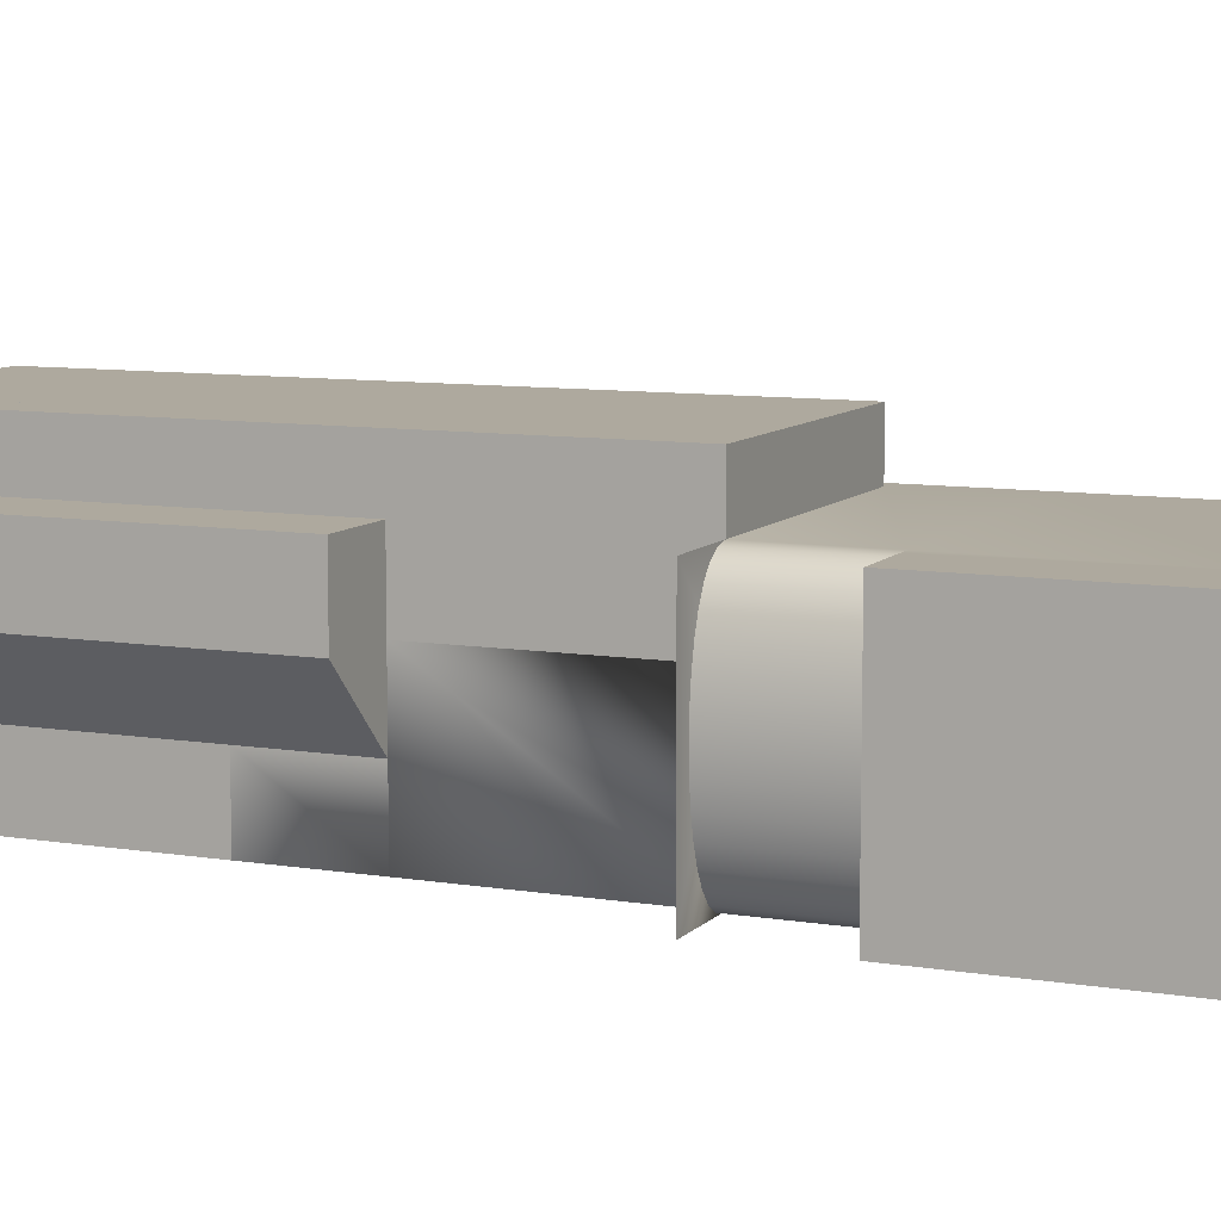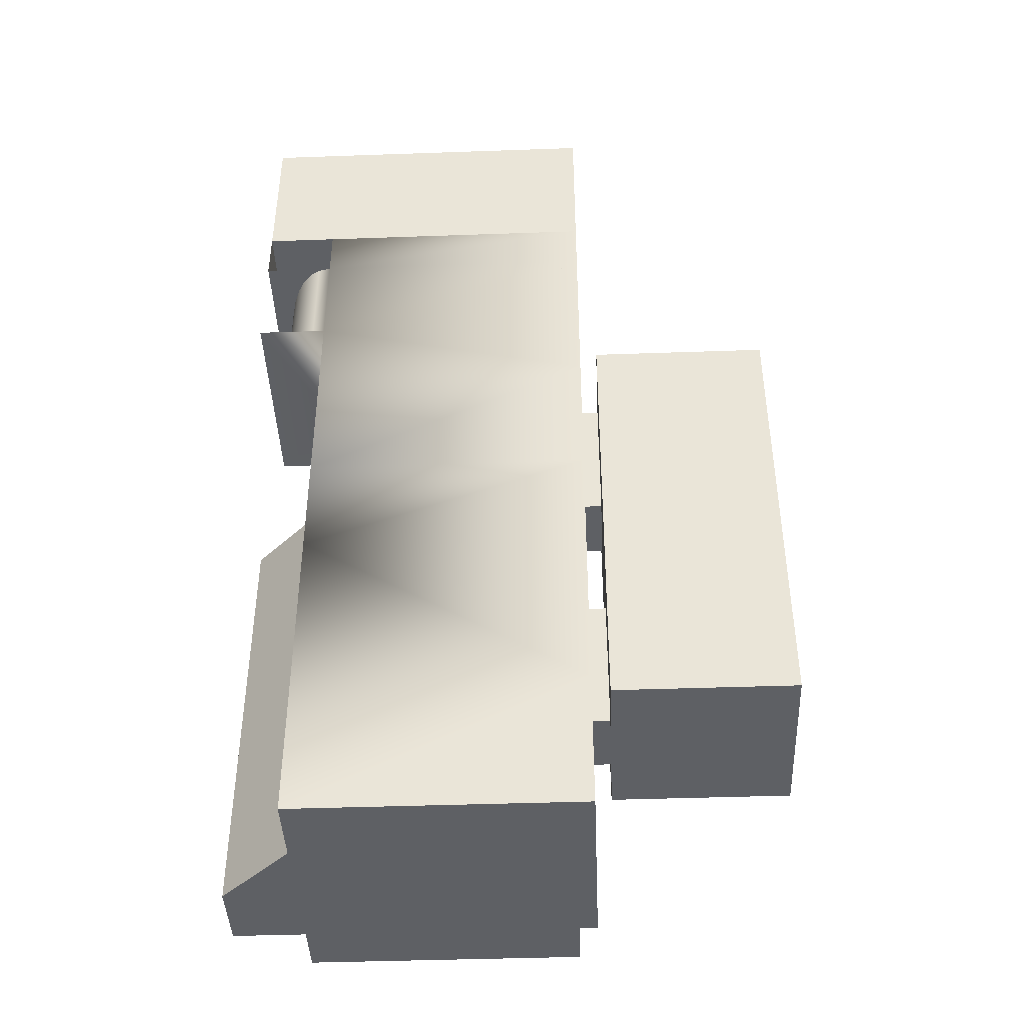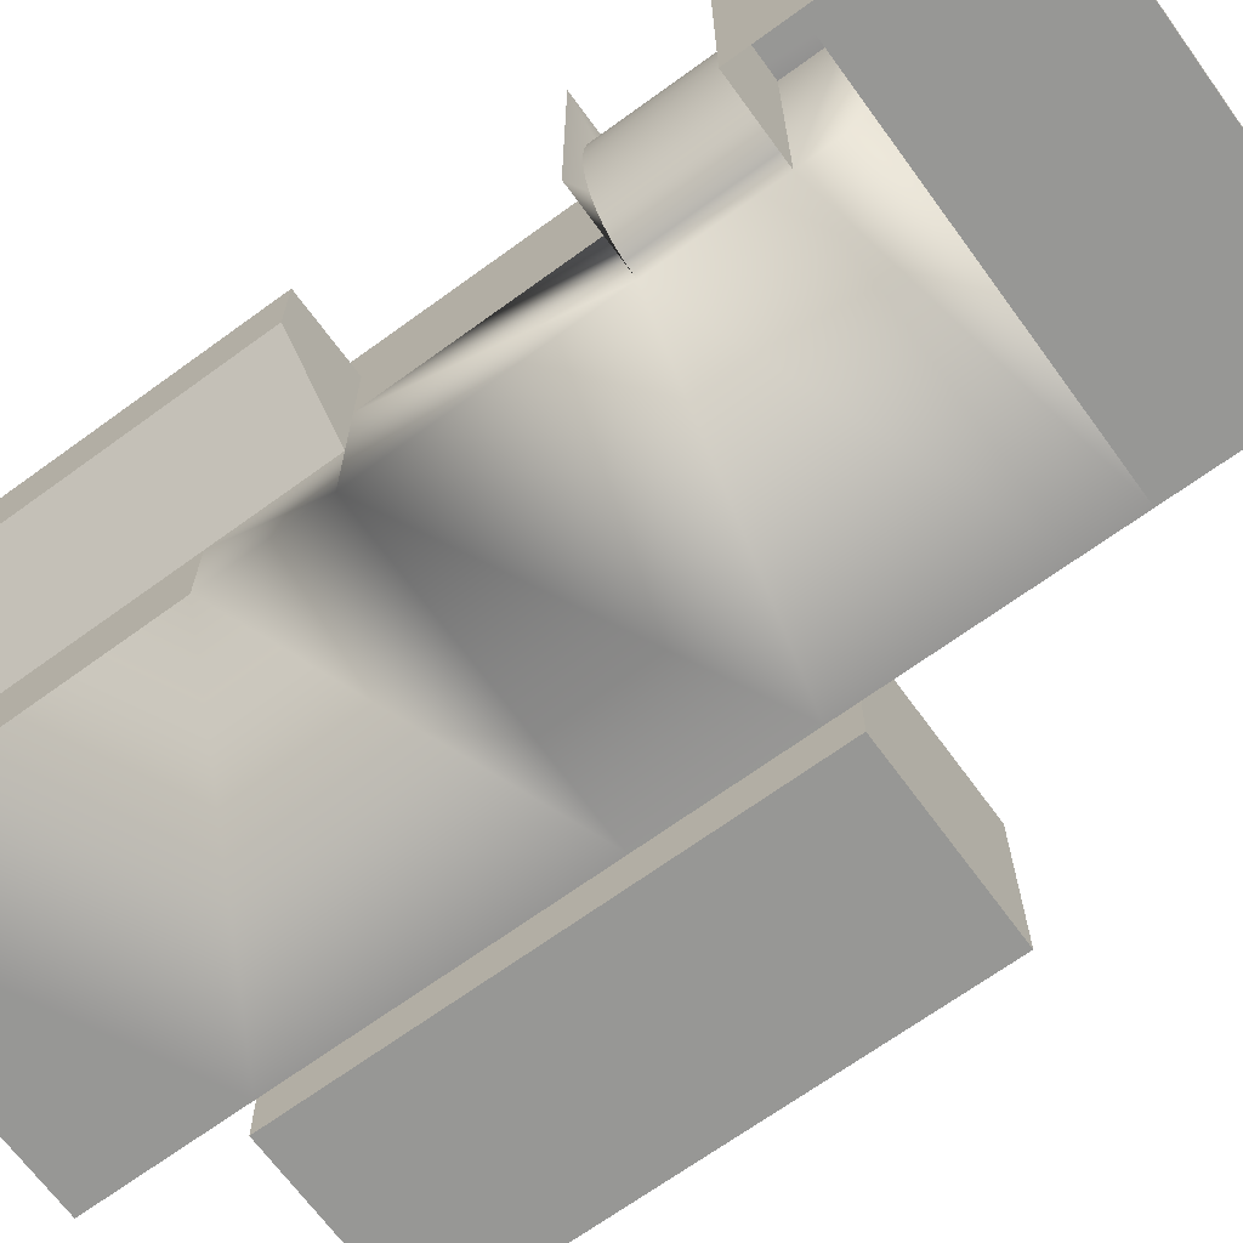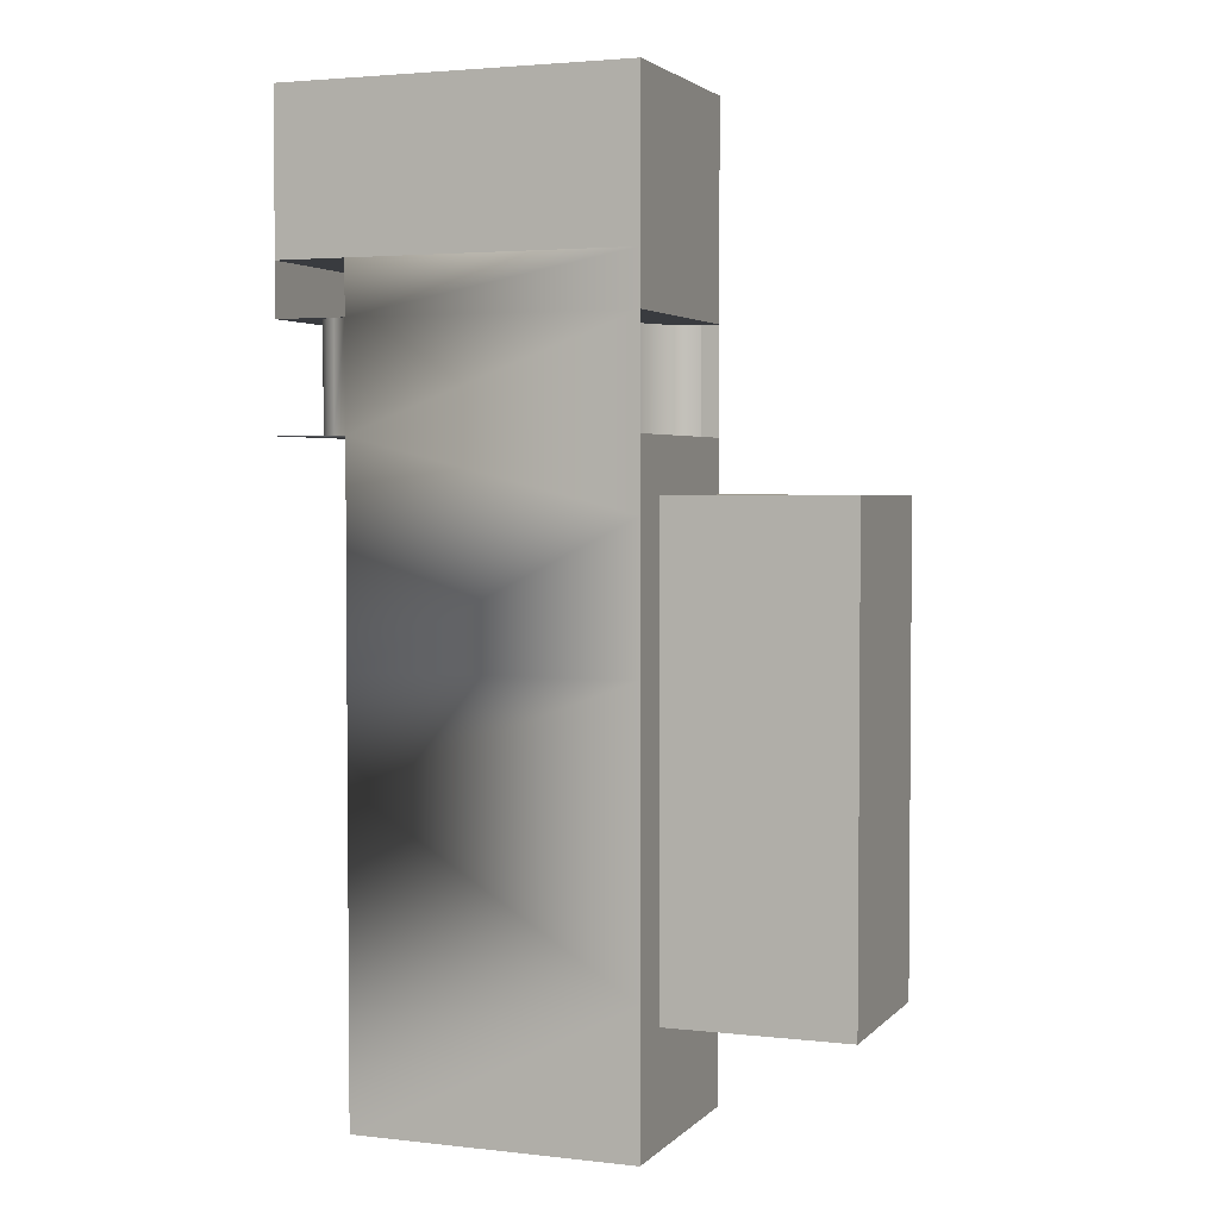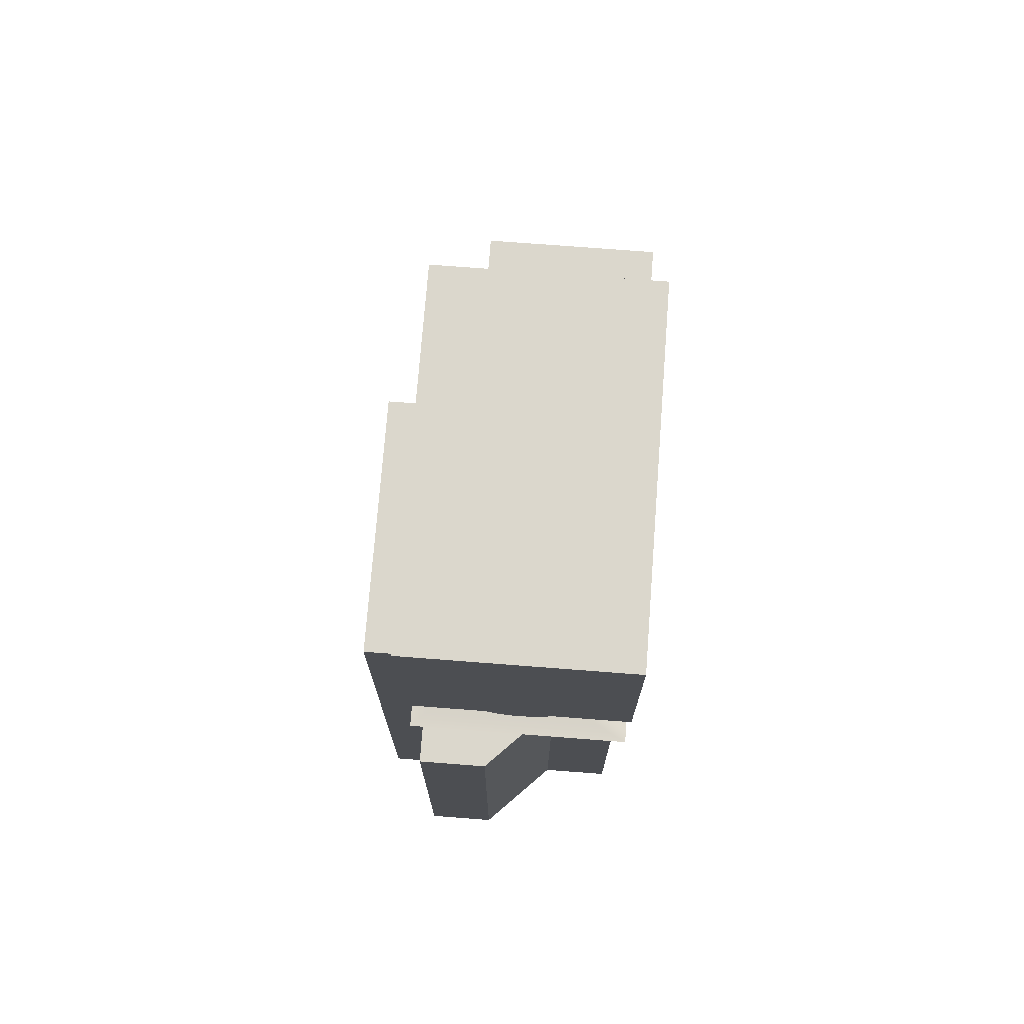
<metadata>
{"format":"obj","ext":"obj","renderer":"f3d","projection":"perspective","resolution":1024,"background":"white","views":[{"elev":9.0,"azim":-66.3,"up":"+Y"},{"elev":-43.0,"azim":2.4,"up":"+Z"},{"elev":-68.1,"azim":-53.9,"up":"+Y"},{"elev":3.0,"azim":21.1,"up":"+Z"},{"elev":73.4,"azim":-85.6,"up":"+Z"}]}
</metadata>
<code>
o basestation
v -4.24 -5.473 11.45
v -4.24 1.823 11.45
v -7.888 -5.473 11.45
v 9.44 5.471 -21.38
v 10.35 4.559 -21.38
v 10.35 4.559 11.45
v 20.38 -1.825 8.717
v 20.38 -5.473 8.717
v 11.26 -5.473 8.717
v 11.26 -1.825 8.717
v 11.26 3.647 -14.99
v 20.38 3.647 -14.99
v 20.38 3.647 8.717
v 11.26 3.647 8.717
v 11.26 -5.473 0.5094
v 20.38 -5.473 -14.99
v 11.26 -5.473 -14.99
v 11.26 -5.473 -6.787
v 20.38 1.823 8.717
v 20.38 1.823 -14.99
v 20.38 -1.825 -14.99
v 11.26 -1.825 -14.99
v 10.35 -4.561 11.45
v 10.35 -4.561 -21.38
v 9.44 -5.473 -21.38
v 9.44 -5.473 11.45
v 11.26 -1.825 -6.787
v 11.26 -1.825 0.5094
v 11.26 1.823 8.717
v 11.26 1.823 0.5094
v 11.26 3.647 0.5094
v 11.26 1.823 -6.787
v 11.26 3.647 -6.787
v 11.26 1.823 -14.99
v -7.888 5.471 0.5094
v -7.888 5.471 -4.963
v -7.888 5.471 -21.38
v -4.24 5.471 -21.38
v -4.24 5.471 0.5094
v 10.35 -5.473 7.805
v 10.35 -5.473 0.5094
v -5.907 4.461 16.93
v -5.437 5.001 16.93
v -5.437 5.471 16.93
v -5.907 5.471 16.93
v 10.35 -1.825 7.805
v 10.35 -1.825 0.5094
v -4.24 -1.825 -21.38
v -4.24 -5.473 -21.38
v 10.35 -5.473 -21.38
v 10.35 -1.825 -21.38
v 10.35 -1.825 27.87
v 10.35 -5.473 27.87
v -4.24 -5.473 27.87
v -7.888 -5.473 27.87
v -7.888 -1.825 27.87
v -7.888 1.823 -21.38
v -7.888 1.823 -4.963
v -4.24 -1.825 -4.963
v -4.24 -5.473 -4.963
v -6.292 3.761 16.93
v -6.292 5.471 16.93
v 10.35 1.823 -21.38
v 10.35 5.471 -21.38
v -4.24 1.823 0.5094
v -4.24 5.471 11.45
v 10.35 1.823 27.87
v -7.888 1.823 27.87
v -7.888 5.471 27.87
v -4.24 5.471 27.87
v 10.35 5.471 27.87
v -7.888 1.823 11.45
v -7.888 5.471 11.45
v 10.35 -1.825 -6.787
v 10.35 -5.473 -6.787
v 10.35 1.823 7.805
v 11.26 1.823 7.805
v 11.26 -1.825 7.805
v 10.35 -1.825 -14.08
v 10.35 -5.473 -14.08
v 10.35 1.823 -14.08
v 10.35 1.823 0.5094
v 10.35 1.823 -6.787
v 10.35 5.471 11.45
v 11.26 1.823 -14.08
v 11.26 -1.825 -14.08
v 11.26 -5.473 7.805
v -7.888 -5.473 19.66
v -4.24 -5.473 19.66
v -4.24 5.471 19.66
v -4.24 -5.473 16.93
v 10.35 -5.473 16.93
v 10.35 -5.473 11.45
v -7.888 1.823 16.93
v -7.888 2.008 16.93
v -7.888 2.933 16.93
v -7.888 3.761 16.93
v -7.888 5.471 16.93
v -4.881 5.471 16.93
v -4.24 5.471 16.93
v -7.888 1.823 0.5094
v -4.24 -1.825 0.5094
v 9.44 8.207 11.45
v -4.24 8.207 11.45
v -4.24 8.207 0.5094
v -4.24 8.207 -21.38
v 9.44 8.207 -21.38
v 9.44 5.471 11.45
v 10.35 5.471 16.93
v 10.35 -5.473 19.66
v -7.888 -1.825 16.93
v -7.888 -1.022 16.93
v -7.888 -0.000882 16.93
v -7.888 1.02 16.93
v -4.881 -5.35 16.93
v -4.881 -5.35 11.45
v -7.888 -5.473 16.93
v -7.888 -2.935 16.93
v -7.888 -2.01 16.93
v -4.881 5.348 16.93
v -4.881 5.348 11.45
v -5.437 5.001 11.45
v -5.907 4.461 11.45
v -6.292 3.761 11.45
v -6.591 2.933 16.93
v -6.591 2.933 11.45
v -6.805 2.008 16.93
v -6.805 2.008 11.45
v -6.933 1.02 16.93
v -6.933 1.02 11.45
v -6.976 -0.000882 16.93
v -6.976 -0.000881 11.45
v -6.933 -1.022 16.93
v -6.933 -1.022 11.45
v -6.805 -2.01 16.93
v -6.805 -2.01 11.45
v -6.591 -2.935 16.93
v -6.591 -2.935 11.45
v -6.292 -3.763 16.93
v -6.292 -3.763 11.45
v -5.907 -4.463 16.93
v -5.907 -4.463 11.45
v -5.437 -5.003 16.93
v -5.437 -5.003 11.45
v -4.24 -5.473 0.5094
v -7.888 5.471 19.66
v 8.799 -5.35 11.45
v 8.243 -5.003 11.45
v 7.773 -4.463 11.45
v 7.388 -3.763 11.45
v 7.089 -2.935 11.45
v 6.875 -2.01 11.45
v 6.747 -1.022 11.45
v 6.704 -0.000881 11.45
v 6.747 1.02 11.45
v 6.875 2.008 11.45
v 7.089 2.933 11.45
v 7.388 3.761 11.45
v 7.773 4.461 11.45
v 8.243 5.001 11.45
v 8.799 5.348 11.45
v 9.44 5.471 16.93
v 8.799 5.348 16.93
v 8.243 5.001 16.93
v 7.773 4.461 16.93
v 7.388 3.761 16.93
v 7.089 2.933 16.93
v 6.875 2.008 16.93
v 6.747 1.02 16.93
v 6.704 -0.000882 16.93
v 6.747 -1.022 16.93
v 6.875 -2.01 16.93
v 7.089 -2.935 16.93
v 7.388 -3.763 16.93
v 7.773 -4.463 16.93
v 8.243 -5.003 16.93
v 8.799 -5.35 16.93
v 9.44 -5.473 16.93
v -7.15 3.226 -21.38
v -6.976 3.191 -21.38
v -6.976 3.191 0.5094
v -7.15 3.226 0.5094
v -7.298 3.325 -21.38
v -7.298 3.325 0.5094
v -6.801 3.226 -21.38
v -6.801 3.226 0.5094
v -6.653 3.325 -21.38
v -6.653 3.325 0.5094
v -6.554 3.473 -21.38
v -6.554 3.473 0.5094
v -6.52 3.647 -21.38
v -6.52 3.647 0.5094
v -6.554 3.822 -21.38
v -6.554 3.822 0.5094
v -6.653 3.97 -21.38
v -6.653 3.97 0.5094
v -6.801 4.068 -21.38
v -6.801 4.068 0.5094
v -6.976 4.103 -21.38
v -6.976 4.103 0.5094
v -7.15 4.068 -21.38
v -7.15 4.068 0.5094
v -7.298 3.97 -21.38
v -7.298 3.97 0.5094
v -7.397 3.822 -21.38
v -7.397 3.822 0.5094
v -7.432 3.647 -21.38
v -7.432 3.647 0.5094
v -7.397 3.473 -21.38
v -7.397 3.473 0.5094
v -5.326 1.402 -21.38
v -5.152 1.367 -21.38
v -5.152 1.367 0.5094
v -5.326 1.402 0.5094
v -5.474 1.501 -21.38
v -5.474 1.501 0.5094
v -4.977 1.402 -21.38
v -4.977 1.402 0.5094
v -4.829 1.501 -21.38
v -4.829 1.501 0.5094
v -4.73 1.649 -21.38
v -4.73 1.649 0.5094
v -4.696 1.823 -21.38
v -4.696 1.823 0.5094
v -4.73 1.998 -21.38
v -4.73 1.998 0.5094
v -4.829 2.146 -21.38
v -4.829 2.146 0.5094
v -4.977 2.244 -21.38
v -4.977 2.244 0.5094
v -5.152 2.279 -21.38
v -5.152 2.279 0.5094
v -5.326 2.244 -21.38
v -5.326 2.244 0.5094
v -5.474 2.146 -21.38
v -5.474 2.146 0.5094
v -5.573 1.998 -21.38
v -5.573 1.998 0.5094
v -5.608 1.823 -21.38
v -5.608 1.823 0.5094
v -5.573 1.649 -21.38
v -5.573 1.649 0.5094
v -1.96 6.383 -21.38
v 0.3203 6.383 -21.38
v 0.3203 6.383 11.45
v -1.96 6.383 11.45
v 0.5563 6.414 -21.38
v 0.5563 6.414 11.45
v 0.7763 6.505 -21.38
v 0.7763 6.505 11.45
v 0.9652 6.65 -21.38
v 0.9652 6.65 11.45
v 1.11 6.839 -21.38
v 1.11 6.839 11.45
v 1.201 7.059 -21.38
v 1.201 7.059 11.45
v 1.232 7.295 -21.38
v 1.232 7.295 11.45
v 1.232 8.207 -21.38
v 1.232 8.207 11.45
v -1.96 8.207 11.45
v -1.96 8.207 -21.38
v 9.782 0.4551 -19.1
v 9.782 -1.825 -19.1
v 10.24 -1.825 -19.1
v 10.24 0.4551 -19.1
v 9.782 -2.281 -19.1
v 9.782 -2.281 -17.27
v 9.782 -1.825 -17.27
v 9.782 0.4551 -17.27
v 10.24 0.4551 -17.27
v 9.782 -2.281 -16.82
v 9.782 -1.825 -16.82
v 10.24 -1.825 -17.27
v 10.35 -2.281 -16.82
v 10.35 0.9111 -16.82
v 9.782 0.9111 -16.82
v 9.782 0.4551 -16.82
v 9.782 0.9111 -17.27
v 9.782 -2.281 -19.55
v 10.35 -2.281 -19.55
v 9.782 -1.825 -19.55
v 9.782 0.4551 -19.55
v 10.35 0.9111 -19.55
v 9.782 0.9111 -19.55
v 9.782 0.9111 -19.1
f 2 3 1
f 4 6 108
f 8 10 7
f 12 14 11
f 16 17 18
f 20 21 7
f 17 21 22
f 24 26 23
f 28 18 27
f 27 17 22
f 29 31 14
f 27 30 28
f 32 31 30
f 14 19 29
f 12 34 20
f 29 7 10
f 20 22 21
f 36 38 39
f 1 40 145
f 46 41 40
f 49 51 48
f 54 55 56
f 57 59 48
f 60 48 59
f 57 36 58
f 63 4 38
f 65 66 2
f 68 69 70
f 2 73 72
f 74 41 47
f 76 78 46
f 51 80 79
f 63 79 81
f 1 65 2
f 79 75 74
f 46 28 47
f 83 47 82
f 84 82 76
f 83 27 74
f 81 32 83
f 79 85 81
f 74 86 79
f 82 77 76
f 47 30 82
f 34 86 22
f 32 11 33
f 28 87 15
f 78 9 87
f 77 10 78
f 63 48 51
f 55 89 88
f 91 90 89
f 92 1 91
f 68 95 96
f 69 62 45
f 101 39 65
f 102 101 65
f 105 106 107
f 108 109 100
f 110 67 109
f 54 110 89
f 110 91 89
f 80 49 60
f 56 112 113
f 109 70 100
f 67 56 68
f 91 116 115
f 118 119 56
f 120 66 100
f 43 121 120
f 42 122 43
f 61 123 42
f 125 124 61
f 127 126 125
f 129 128 127
f 131 130 129
f 133 132 131
f 135 134 133
f 137 136 135
f 139 138 137
f 141 140 139
f 143 142 141
f 115 144 143
f 59 145 60
f 58 102 59
f 89 146 88
f 58 35 101
f 160 161 108
f 176 177 178
f 177 26 178
f 176 147 177
f 175 148 176
f 174 149 175
f 173 150 174
f 172 151 173
f 171 152 172
f 170 153 171
f 169 154 170
f 168 155 169
f 167 156 168
f 166 157 167
f 165 158 166
f 164 159 165
f 163 160 164
f 162 161 163
f 117 100 91
f 64 108 4
f 108 107 4
f 66 103 108
f 39 104 66
f 38 105 39
f 4 106 38
f 180 182 179
f 179 184 183
f 185 181 180
f 187 186 185
f 189 188 187
f 191 190 189
f 193 192 191
f 195 194 193
f 197 196 195
f 199 198 197
f 201 200 199
f 203 202 201
f 205 204 203
f 207 206 205
f 209 208 207
f 183 210 209
f 212 214 211
f 211 216 215
f 217 213 212
f 219 218 217
f 221 220 219
f 223 222 221
f 225 224 223
f 227 226 225
f 229 228 227
f 231 230 229
f 233 232 231
f 235 234 233
f 237 236 235
f 239 238 237
f 241 240 239
f 215 242 241
f 244 246 243
f 244 248 245
f 247 250 248
f 249 252 250
f 251 254 252
f 253 256 254
f 255 258 256
f 257 260 258
f 246 262 243
f 264 266 263
f 267 269 264
f 263 271 270
f 268 273 269
f 270 274 269
f 276 277 278
f 277 270 278
f 270 273 278
f 274 266 265
f 275 272 268
f 264 283 282
f 269 265 264
f 284 285 286
f 280 264 282
f 281 280 282
f 286 283 263
f 279 263 270
f 2 72 3
f 4 5 6
f 8 9 10
f 12 13 14
f 18 15 16
f 15 9 8
f 16 15 8
f 21 16 8
f 7 19 20
f 19 13 20
f 21 8 7
f 13 12 20
f 17 16 21
f 24 25 26
f 28 15 18
f 27 18 17
f 29 30 31
f 27 32 30
f 32 33 31
f 14 13 19
f 12 11 34
f 29 19 7
f 20 34 22
f 39 35 36
f 36 37 38
f 93 40 1
f 40 41 145
f 46 47 41
f 49 50 51
f 56 52 54
f 52 53 54
f 57 58 59
f 60 49 48
f 57 37 36
f 37 57 38
f 57 63 38
f 63 64 4
f 65 39 66
f 71 67 70
f 67 68 70
f 2 66 73
f 74 75 41
f 76 77 78
f 51 50 80
f 63 51 79
f 1 145 65
f 79 80 75
f 46 78 28
f 83 74 47
f 84 64 83
f 64 63 81
f 81 83 64
f 83 82 84
f 40 93 46
f 93 84 46
f 76 46 84
f 83 32 27
f 81 85 32
f 79 86 85
f 74 27 86
f 82 30 77
f 47 28 30
f 34 85 86
f 32 34 11
f 28 78 87
f 78 10 9
f 77 29 10
f 63 57 48
f 55 54 89
f 91 100 90
f 92 93 1
f 68 94 95
f 96 97 68
f 97 98 69
f 68 97 69
f 100 70 99
f 70 69 45
f 99 70 44
f 69 98 62
f 45 44 70
f 101 35 39
f 107 103 105
f 103 104 105
f 100 66 108
f 108 84 109
f 109 92 110
f 110 53 52
f 67 71 109
f 110 52 67
f 54 53 110
f 110 92 91
f 145 41 60
f 41 75 60
f 80 50 49
f 75 80 60
f 94 68 114
f 68 56 113
f 114 68 113
f 56 111 112
f 109 71 70
f 67 52 56
f 91 1 116
f 55 117 118
f 119 111 56
f 55 118 56
f 120 121 66
f 43 122 121
f 42 123 122
f 61 124 123
f 125 126 124
f 127 128 126
f 129 130 128
f 131 132 130
f 133 134 132
f 135 136 134
f 137 138 136
f 139 140 138
f 141 142 140
f 143 144 142
f 115 116 144
f 59 102 145
f 58 101 102
f 89 90 146
f 58 36 35
f 108 84 158
f 84 93 154
f 157 84 156
f 93 26 149
f 26 147 148
f 149 26 148
f 149 150 93
f 150 151 93
f 151 152 93
f 152 153 93
f 153 154 93
f 154 155 84
f 155 156 84
f 157 158 84
f 158 159 108
f 159 160 108
f 178 92 174
f 92 109 170
f 173 92 172
f 109 162 165
f 162 163 164
f 165 162 164
f 165 166 109
f 166 167 109
f 167 168 109
f 168 169 109
f 169 170 109
f 170 171 92
f 171 172 92
f 173 174 92
f 174 175 178
f 175 176 178
f 177 147 26
f 176 148 147
f 175 149 148
f 174 150 149
f 173 151 150
f 172 152 151
f 171 153 152
f 170 154 153
f 169 155 154
f 168 156 155
f 167 157 156
f 166 158 157
f 165 159 158
f 164 160 159
f 163 161 160
f 162 108 161
f 117 98 100
f 64 84 108
f 108 103 107
f 66 104 103
f 39 105 104
f 38 106 105
f 4 107 106
f 180 181 182
f 179 182 184
f 185 186 181
f 187 188 186
f 189 190 188
f 191 192 190
f 193 194 192
f 195 196 194
f 197 198 196
f 199 200 198
f 201 202 200
f 203 204 202
f 205 206 204
f 207 208 206
f 209 210 208
f 183 184 210
f 212 213 214
f 211 214 216
f 217 218 213
f 219 220 218
f 221 222 220
f 223 224 222
f 225 226 224
f 227 228 226
f 229 230 228
f 231 232 230
f 233 234 232
f 235 236 234
f 237 238 236
f 239 240 238
f 241 242 240
f 215 216 242
f 244 245 246
f 244 247 248
f 247 249 250
f 249 251 252
f 251 253 254
f 253 255 256
f 255 257 258
f 257 259 260
f 246 261 262
f 264 265 266
f 267 268 269
f 263 266 271
f 268 272 273
f 270 271 274
f 278 273 276
f 273 272 275
f 276 273 275
f 277 279 270
f 270 269 273
f 274 271 266
f 268 267 275
f 267 280 281
f 275 267 281
f 264 263 283
f 269 274 265
f 286 279 284
f 279 277 276
f 284 279 276
f 280 267 264
f 282 283 281
f 283 285 284
f 281 283 284
f 286 285 283
f 279 286 263

</code>
